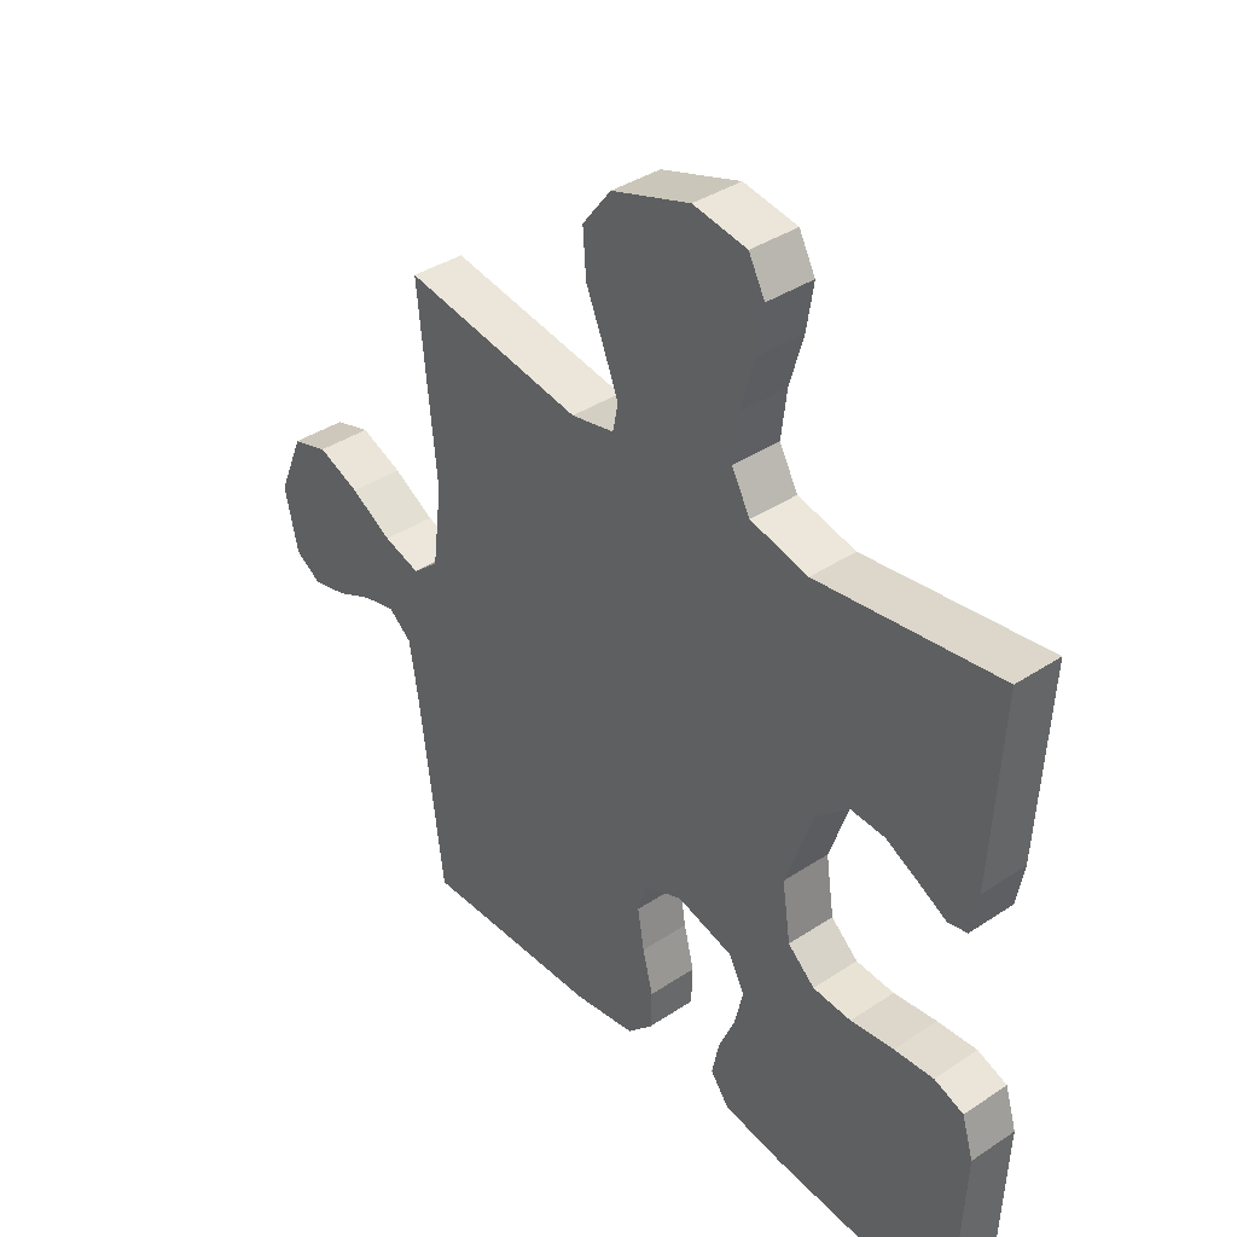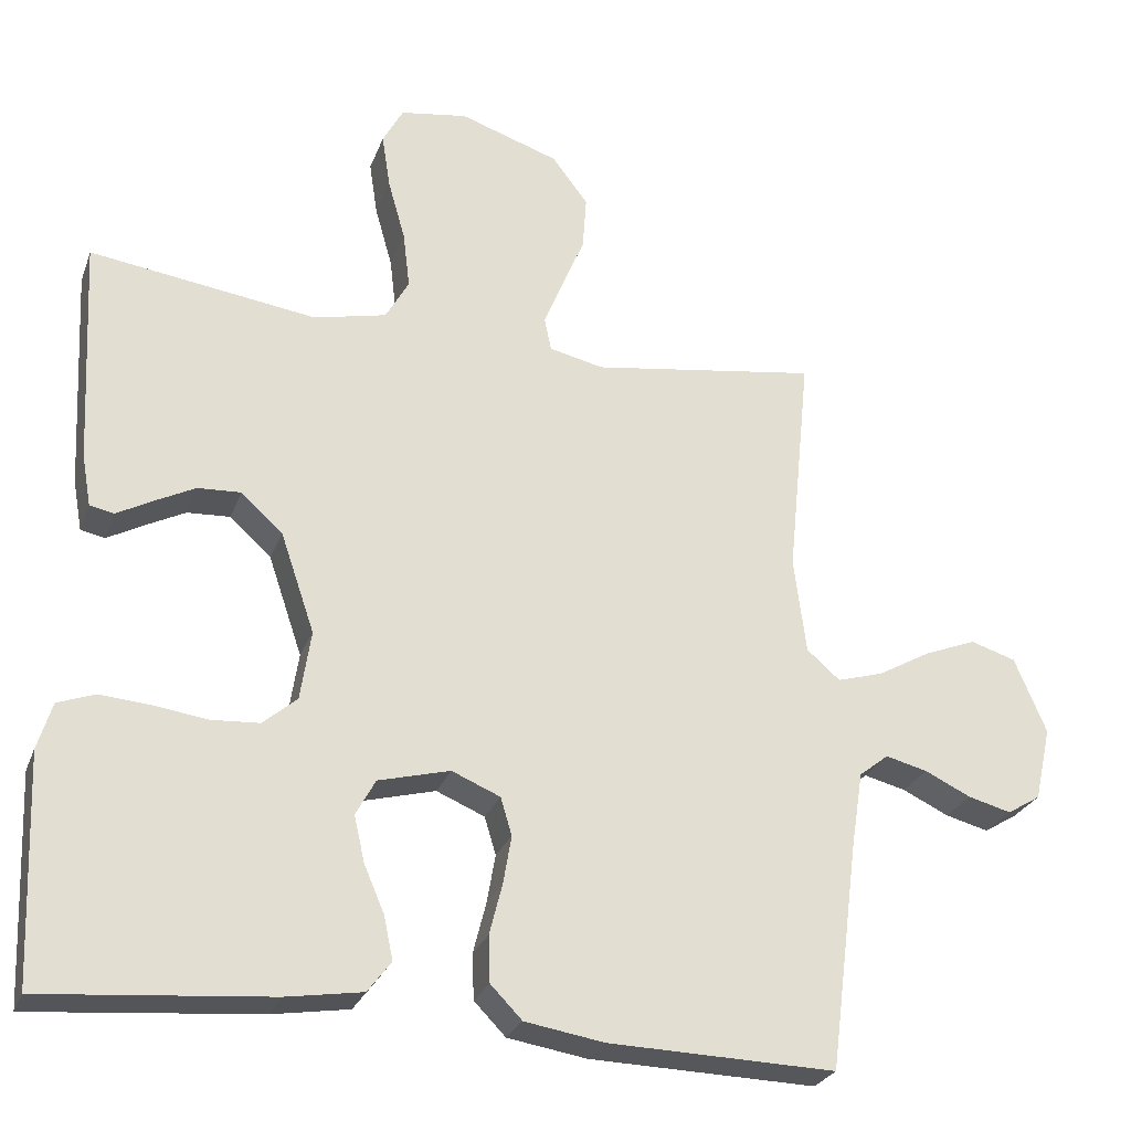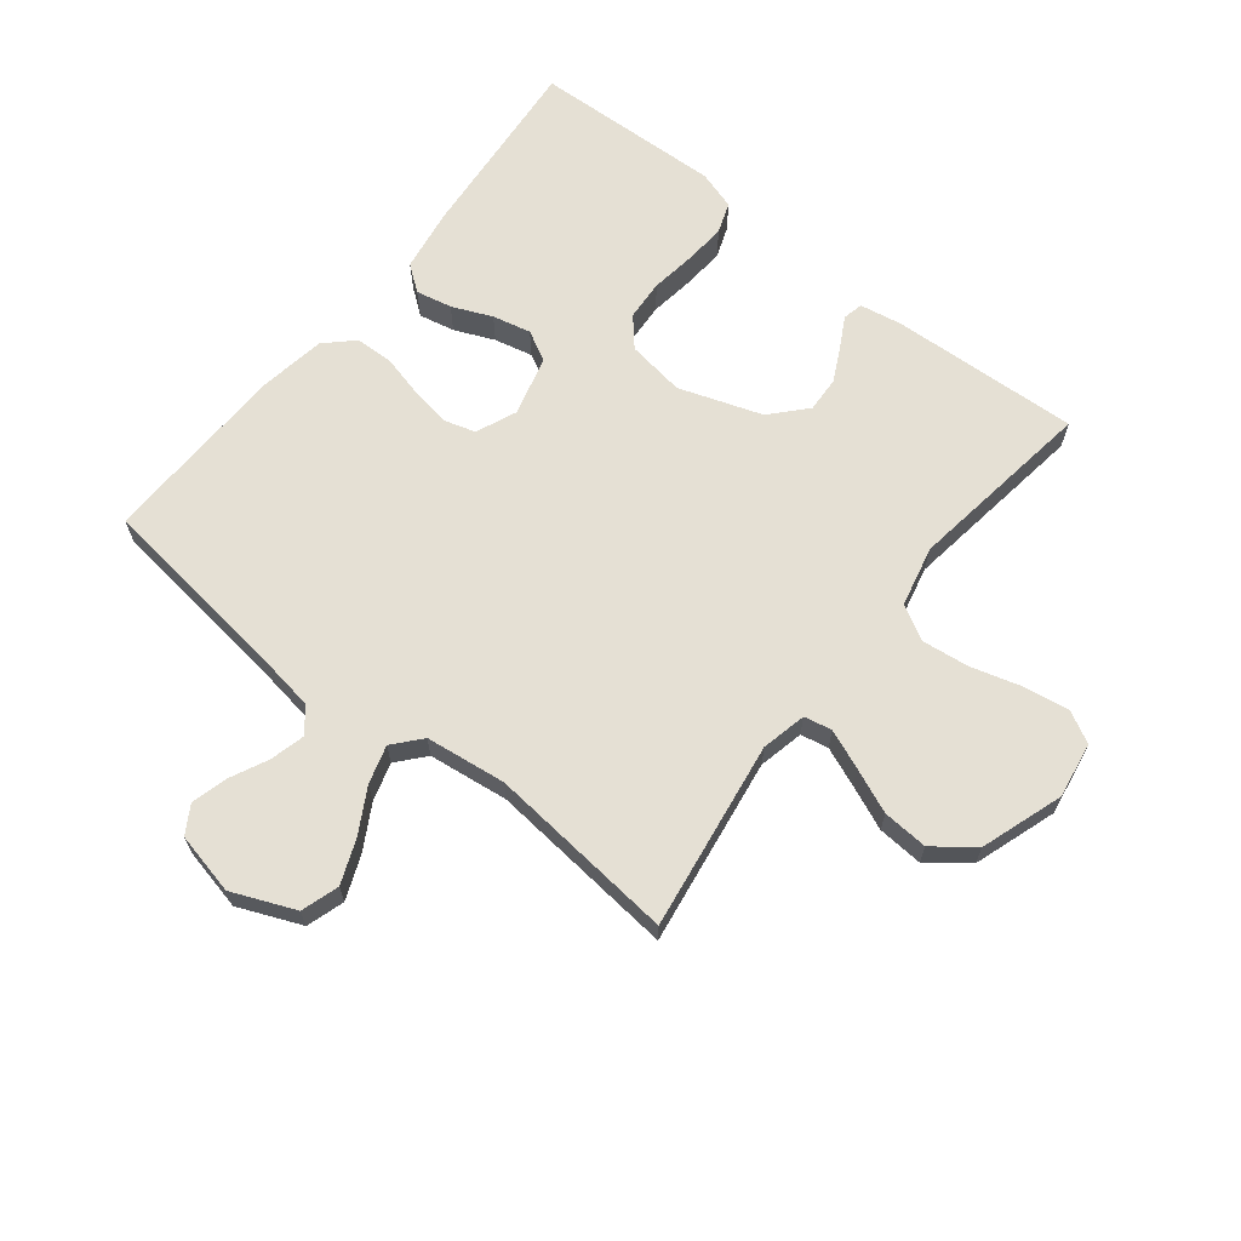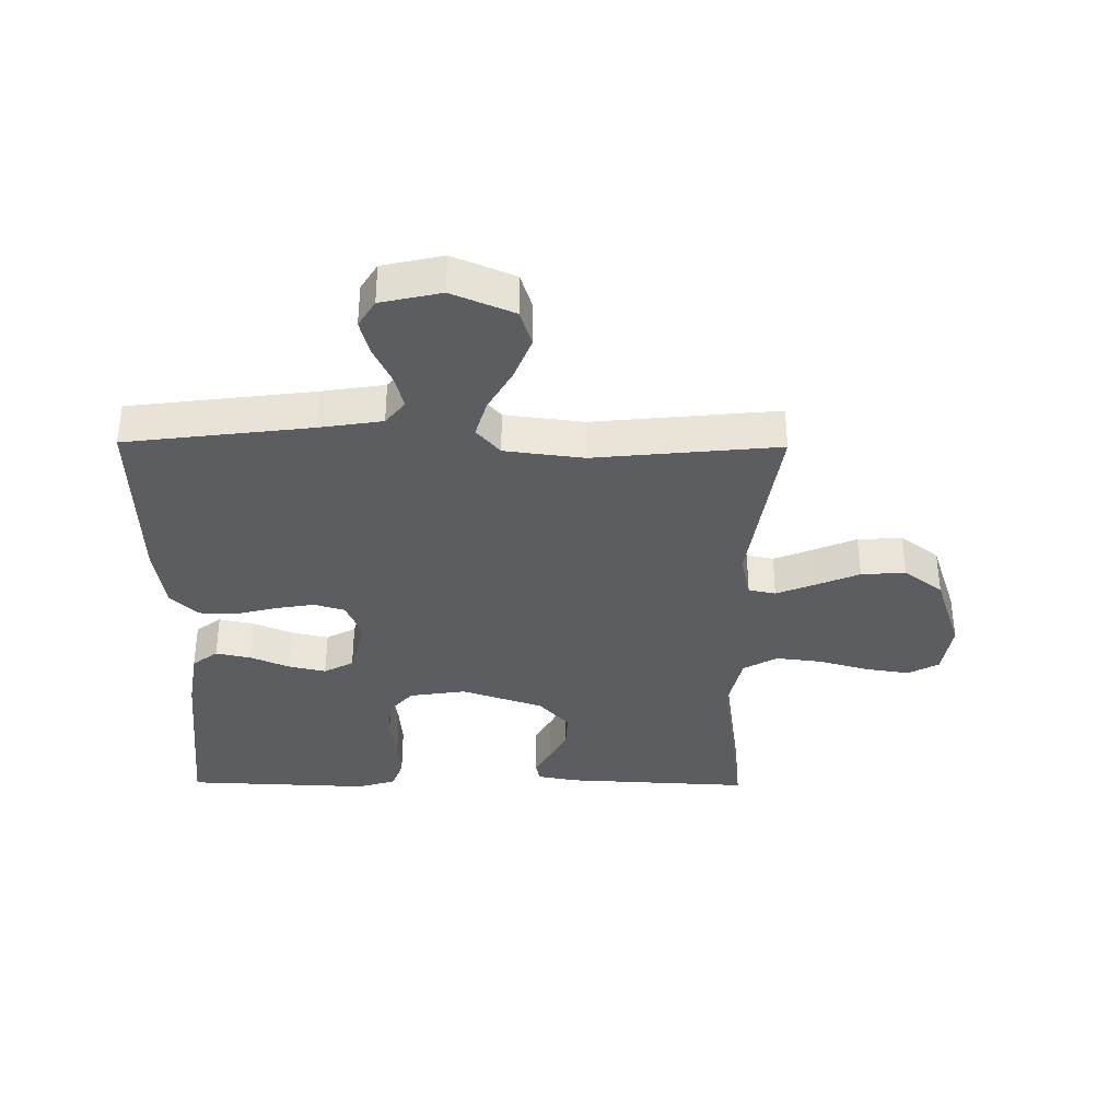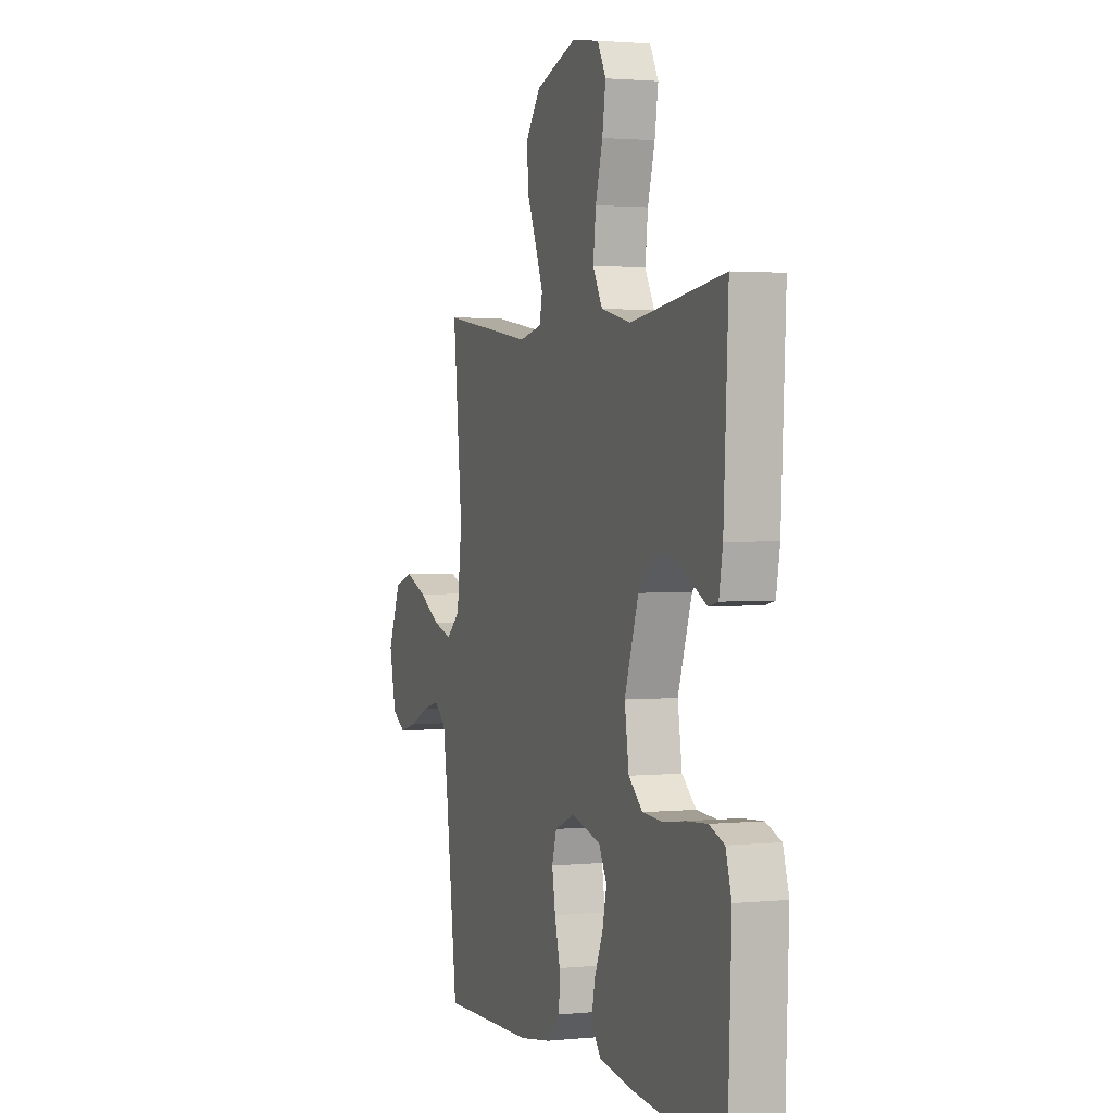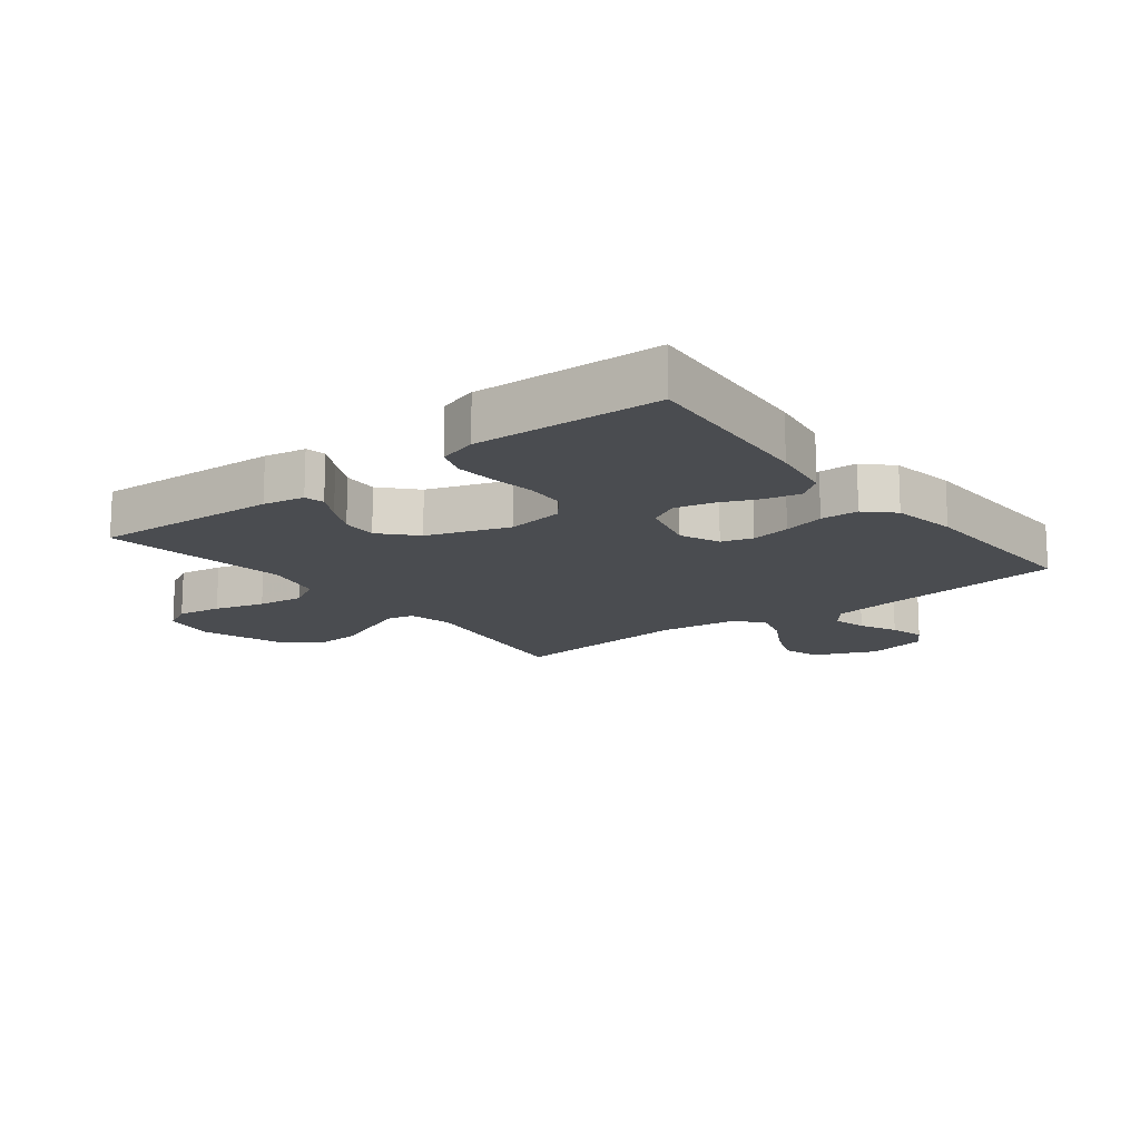
<metadata>
{"format":"obj","ext":"obj","renderer":"f3d","projection":"perspective","resolution":1024,"background":"white","views":[{"elev":38.5,"azim":50.2,"up":"+Z"},{"elev":-26.7,"azim":162.1,"up":"+Z"},{"elev":65.8,"azim":-51.6,"up":"+Y"},{"elev":-35.9,"azim":-90.6,"up":"+Y"},{"elev":1.9,"azim":70.2,"up":"+Z"},{"elev":-14.9,"azim":127.9,"up":"+Y"}]}
</metadata>
<code>
v -0.5 0.07 0.5
v -0.2 0.07 0.455
v -0.128 0.07 0.471
v -0.119 0.07 0.515
v -0.144 0.07 0.577
v -0.174 0.07 0.648
v -0.179 0.07 0.72
v -0.131 0.07 0.783
v 0 0.07 0.827
v 0.089 0.07 0.813
v 0.116 0.07 0.763
v 0.105 0.07 0.691
v 0.082 0.07 0.61
v 0.073 0.07 0.535
v 0.104 0.07 0.48
v 0.2 0.07 0.458
v 0.5 0.07 0.5
v 0.485 0.07 0.2
v 0.473 0.07 0.133
v 0.441 0.07 0.126
v 0.395 0.07 0.151
v 0.34 0.07 0.179
v 0.283 0.07 0.182
v 0.228 0.07 0.132
v 0.183 0.07 0
v 0.197 0.07 -0.092
v 0.242 0.07 -0.131
v 0.306 0.07 -0.135
v 0.378 0.07 -0.125
v 0.444 0.07 -0.12
v 0.493 0.07 -0.138
v 0.512 0.07 -0.2
v 0.5 0.07 -0.5
v 0.2 0.07 -0.474
v 0.099 0.07 -0.458
v 0.068 0.07 -0.417
v 0.08 0.07 -0.36
v 0.107 0.07 -0.297
v 0.121 0.07 -0.236
v 0.095 0.07 -0.188
v 0 0.07 -0.163
v -0.064 0.07 -0.19
v -0.079 0.07 -0.24
v -0.068 0.07 -0.304
v -0.051 0.07 -0.371
v -0.053 0.07 -0.432
v -0.095 0.07 -0.475
v -0.2 0.07 -0.492
v -0.5 0.07 -0.5
v -0.538 0.07 -0.2
v -0.554 0.07 -0.098
v -0.593 0.07 -0.067
v -0.648 0.07 -0.081
v -0.709 0.07 -0.11
v -0.766 0.07 -0.125
v -0.81 0.07 -0.098
v -0.832 0.07 0
v -0.79 0.07 0.1
v -0.73 0.07 0.119
v -0.66 0.07 0.091
v -0.591 0.07 0.052
v -0.53 0.07 0.034
v -0.486 0.07 0.072
v -0.47 0.07 0.2
v -0.5 0 0.5
v -0.2 0 0.455
v -0.128 0 0.471
v -0.119 0 0.515
v -0.144 0 0.577
v -0.174 0 0.648
v -0.179 0 0.72
v -0.131 0 0.783
v 0 0 0.827
v 0.089 0 0.813
v 0.116 0 0.763
v 0.105 0 0.691
v 0.082 0 0.61
v 0.073 0 0.535
v 0.104 0 0.48
v 0.2 0 0.458
v 0.5 0 0.5
v 0.485 0 0.2
v 0.473 0 0.133
v 0.441 0 0.126
v 0.395 0 0.151
v 0.34 0 0.179
v 0.283 0 0.182
v 0.228 0 0.132
v 0.183 0 0
v 0.197 0 -0.092
v 0.242 0 -0.131
v 0.306 0 -0.135
v 0.378 0 -0.125
v 0.444 0 -0.12
v 0.493 0 -0.138
v 0.512 0 -0.2
v 0.5 0 -0.5
v 0.2 0 -0.474
v 0.099 0 -0.458
v 0.068 0 -0.417
v 0.08 0 -0.36
v 0.107 0 -0.297
v 0.121 0 -0.236
v 0.095 0 -0.188
v 0 0 -0.163
v -0.064 0 -0.19
v -0.079 0 -0.24
v -0.068 0 -0.304
v -0.051 0 -0.371
v -0.053 0 -0.432
v -0.095 0 -0.475
v -0.2 0 -0.492
v -0.5 0 -0.5
v -0.538 0 -0.2
v -0.554 0 -0.098
v -0.593 0 -0.067
v -0.648 0 -0.081
v -0.709 0 -0.11
v -0.766 0 -0.125
v -0.81 0 -0.098
v -0.832 0 0
v -0.79 0 0.1
v -0.73 0 0.119
v -0.66 0 0.091
v -0.591 0 0.052
v -0.53 0 0.034
v -0.486 0 0.072
v -0.47 0 0.2
f 58 59 60 61
f 58 61 62
f 57 58 62
f 56 57 62
f 53 54 55 56
f 52 53 56 62
f 51 52 62 63
f 47 48 49 50
f 47 50 51 63
f 44 45 46 47
f 43 44 47 63
f 35 36 37 38
f 35 38 39
f 34 35 39
f 33 34 39
f 32 33 39 40
f 28 29 30 31
f 28 31 32 40
f 18 19 20 21
f 16 17 18 21
f 15 16 21 22
f 10 11 12 13
f 10 13 14
f 9 10 14
f 8 9 14
f 5 6 7 8
f 4 5 8 14
f 3 4 14 15
f 64 1 2
f 42 43 63 64
f 41 42 64 2
f 27 28 40 41
f 26 27 41
f 25 26 41 2
f 24 25 2 3
f 23 24 3 15
f 15 22 23
f 125 124 123 122
f 126 125 122
f 126 122 121
f 126 121 120
f 120 119 118 117
f 126 120 117 116
f 127 126 116 115
f 114 113 112 111
f 127 115 114 111
f 111 110 109 108
f 127 111 108 107
f 102 101 100 99
f 103 102 99
f 103 99 98
f 103 98 97
f 104 103 97 96
f 95 94 93 92
f 104 96 95 92
f 85 84 83 82
f 85 82 81 80
f 86 85 80 79
f 77 76 75 74
f 78 77 74
f 78 74 73
f 78 73 72
f 72 71 70 69
f 78 72 69 68
f 79 78 68 67
f 66 65 128
f 128 127 107 106
f 66 128 106 105
f 105 104 92 91
f 105 91 90
f 66 105 90 89
f 67 66 89 88
f 79 67 88 87
f 87 86 79
f 1 65 66 2
f 2 66 67 3
f 3 67 68 4
f 4 68 69 5
f 5 69 70 6
f 6 70 71 7
f 7 71 72 8
f 8 72 73 9
f 9 73 74 10
f 10 74 75 11
f 11 75 76 12
f 12 76 77 13
f 13 77 78 14
f 14 78 79 15
f 15 79 80 16
f 16 80 81 17
f 17 81 82 18
f 18 82 83 19
f 19 83 84 20
f 20 84 85 21
f 21 85 86 22
f 22 86 87 23
f 23 87 88 24
f 24 88 89 25
f 25 89 90 26
f 26 90 91 27
f 27 91 92 28
f 28 92 93 29
f 29 93 94 30
f 30 94 95 31
f 31 95 96 32
f 32 96 97 33
f 33 97 98 34
f 34 98 99 35
f 35 99 100 36
f 36 100 101 37
f 37 101 102 38
f 38 102 103 39
f 39 103 104 40
f 40 104 105 41
f 41 105 106 42
f 42 106 107 43
f 43 107 108 44
f 44 108 109 45
f 45 109 110 46
f 46 110 111 47
f 47 111 112 48
f 48 112 113 49
f 49 113 114 50
f 50 114 115 51
f 51 115 116 52
f 52 116 117 53
f 53 117 118 54
f 54 118 119 55
f 55 119 120 56
f 56 120 121 57
f 57 121 122 58
f 58 122 123 59
f 59 123 124 60
f 60 124 125 61
f 61 125 126 62
f 62 126 127 63
f 63 127 128 64
f 64 128 65 1

</code>
